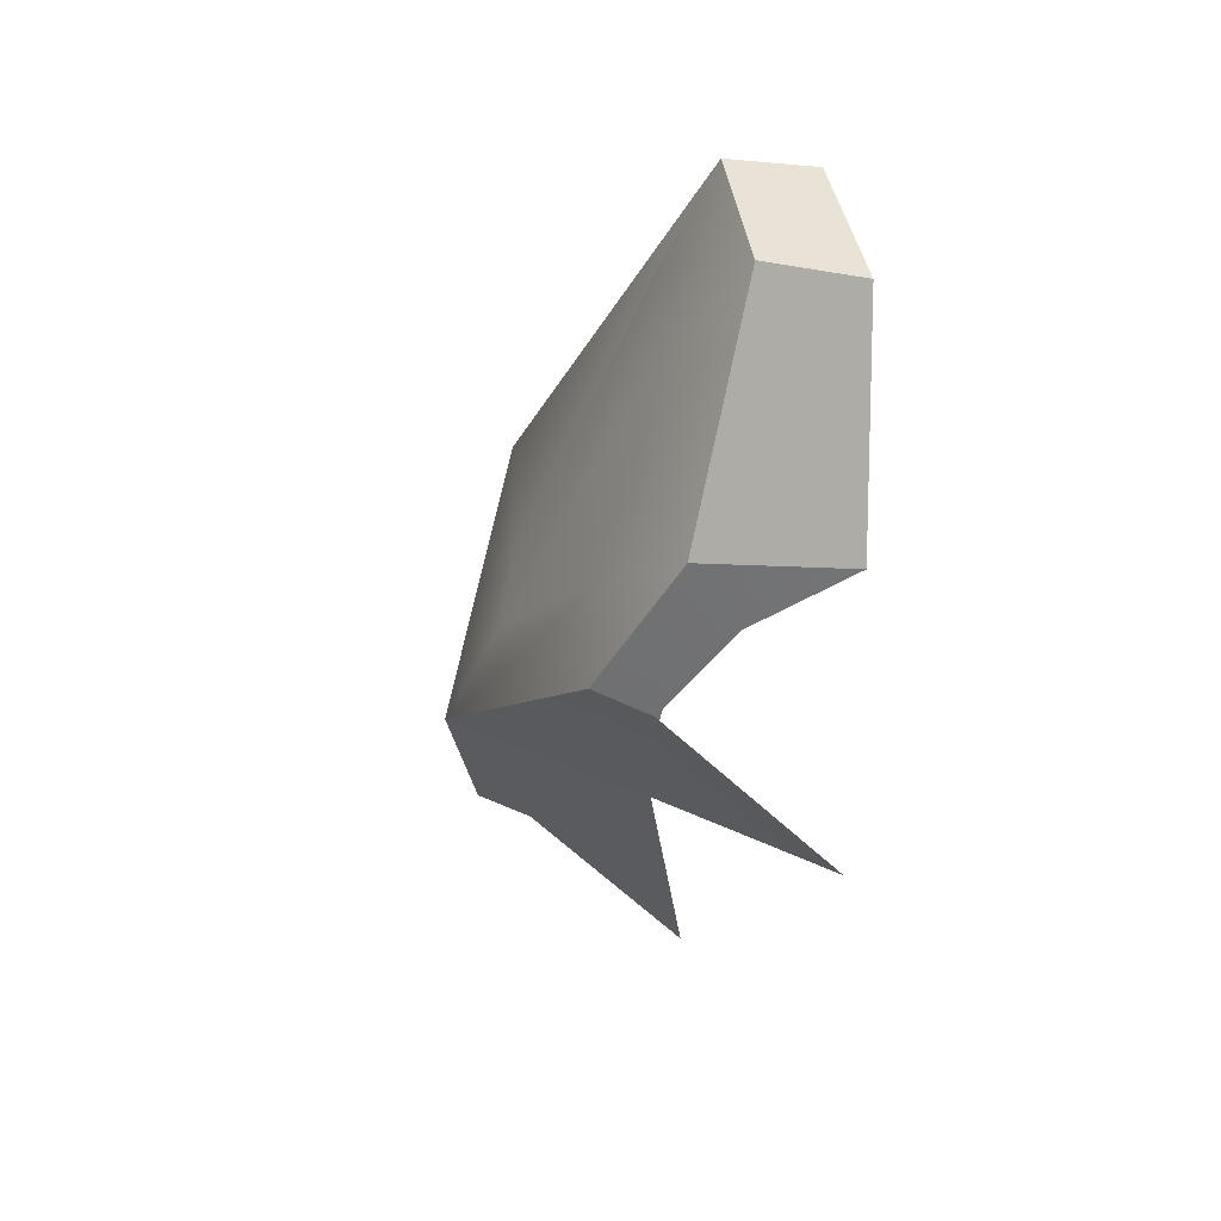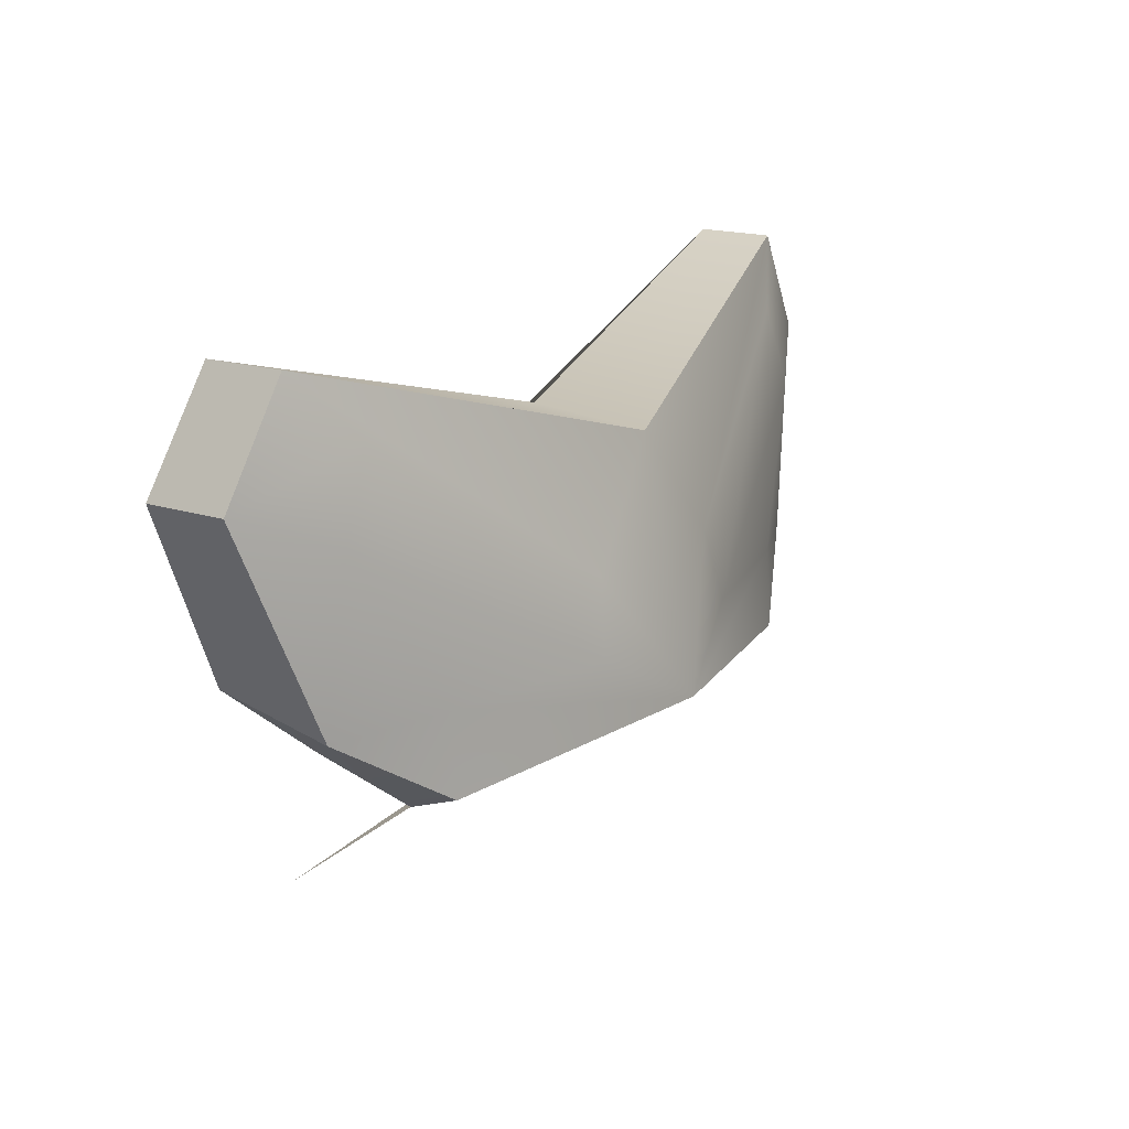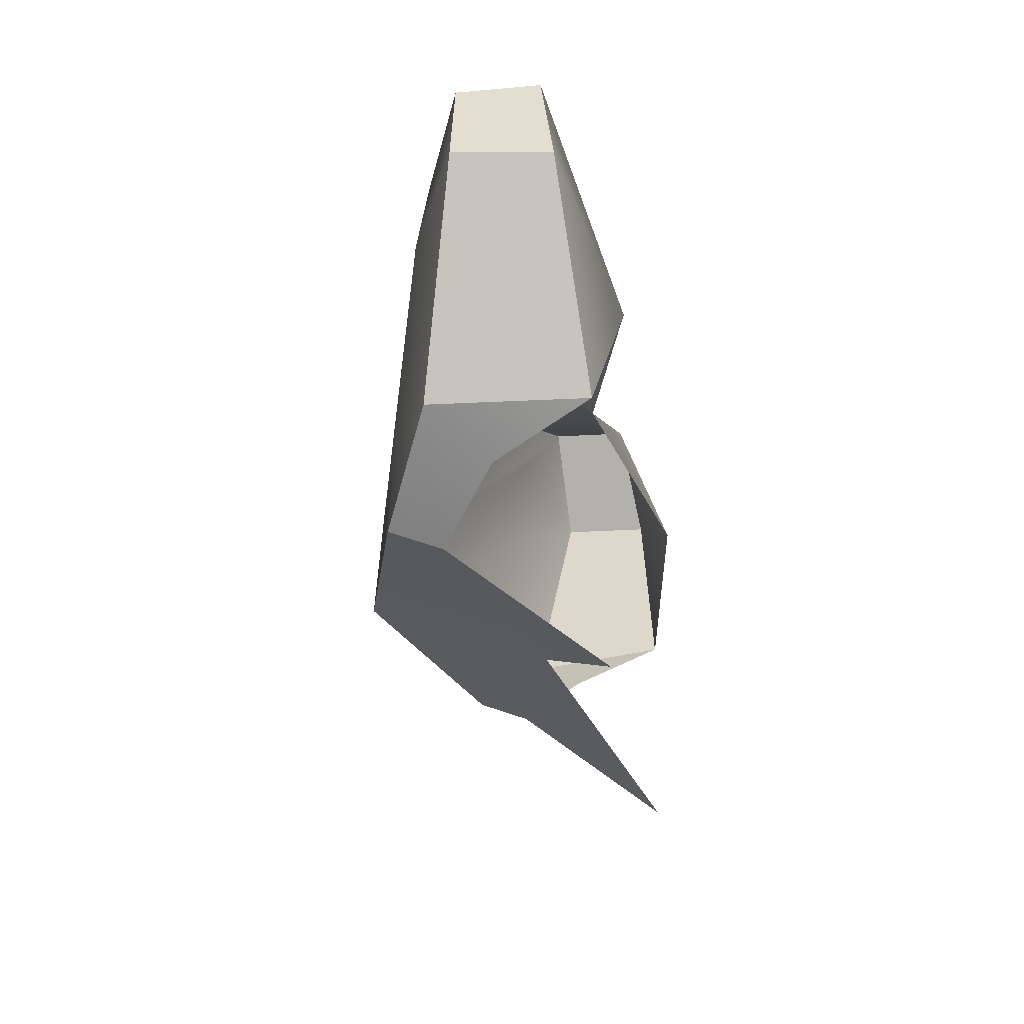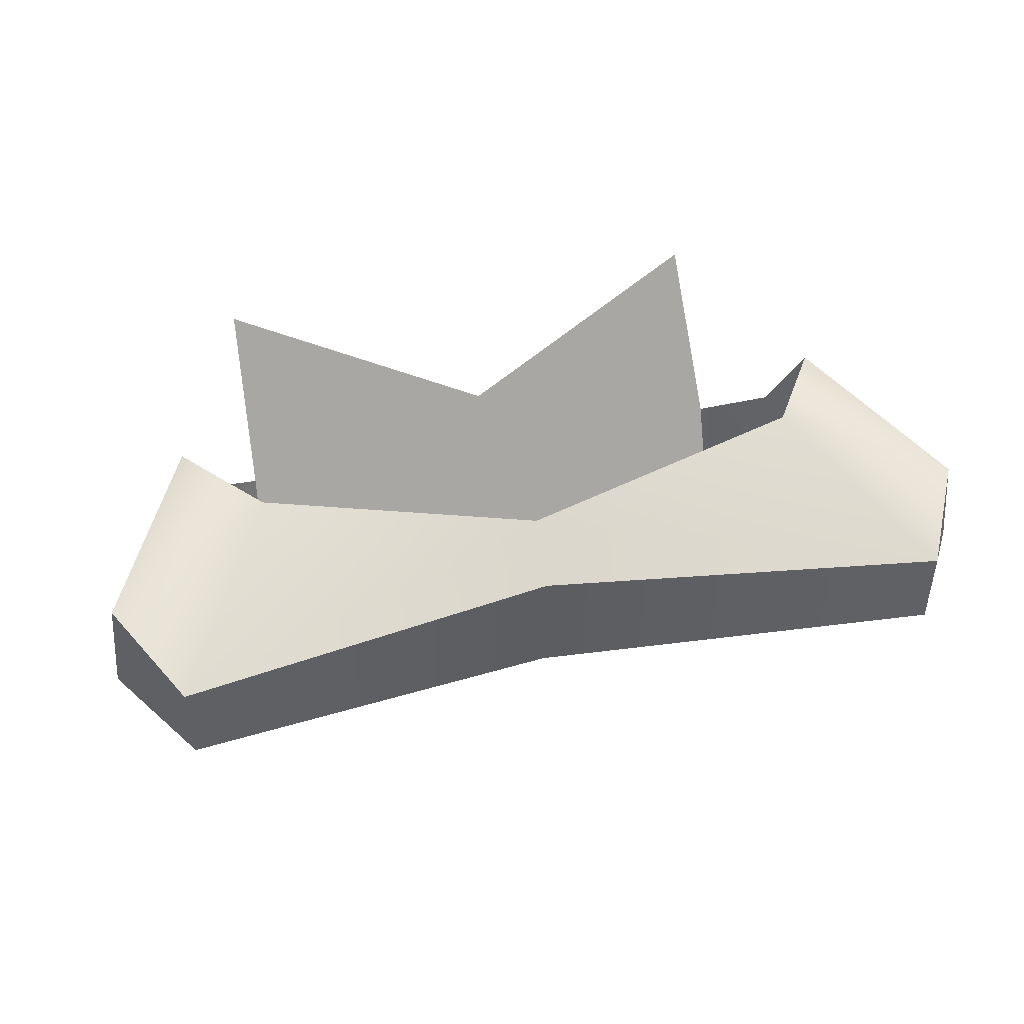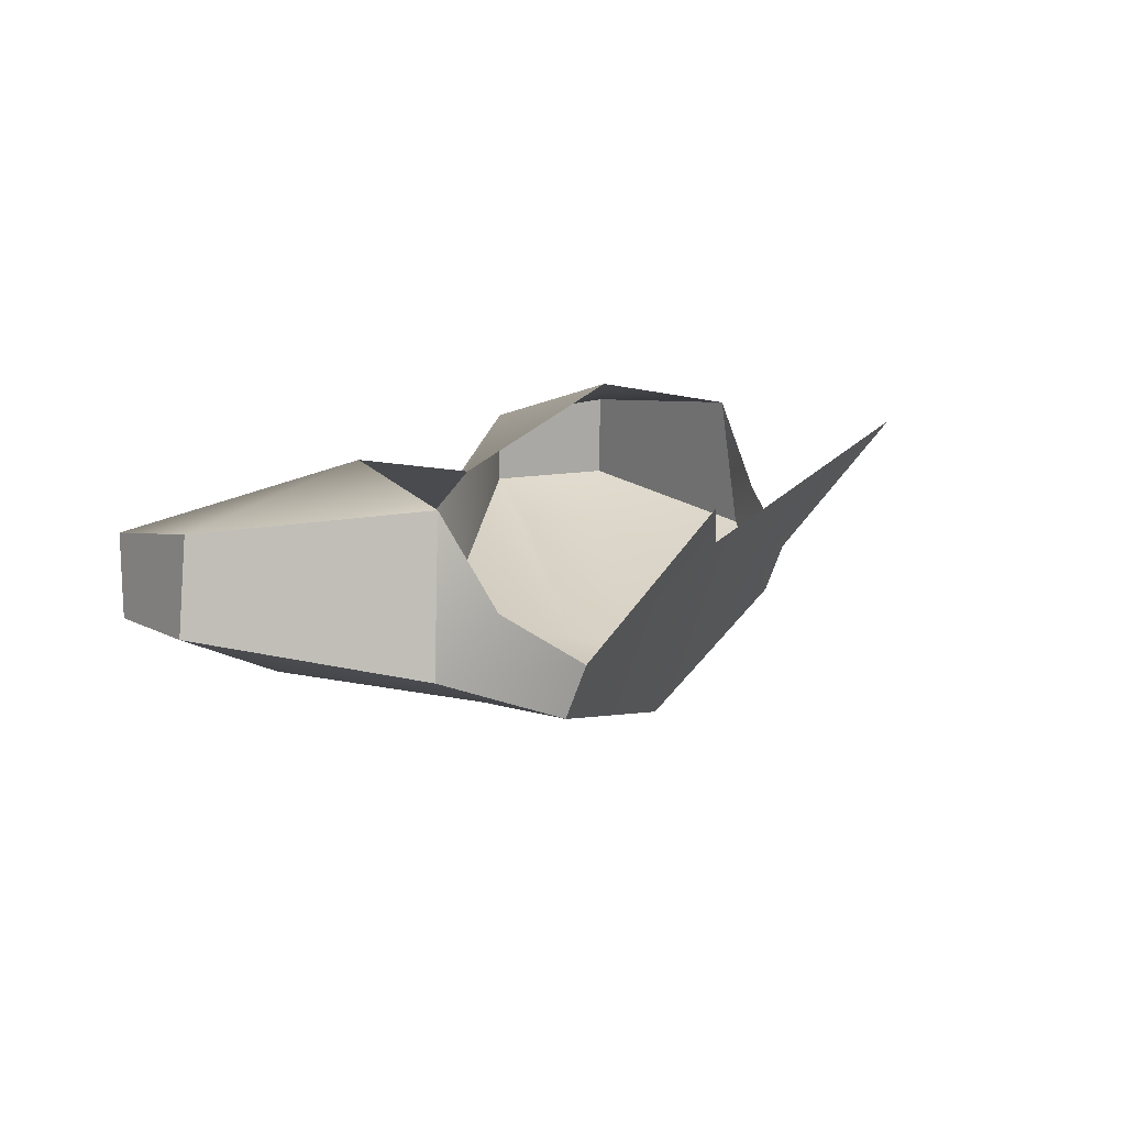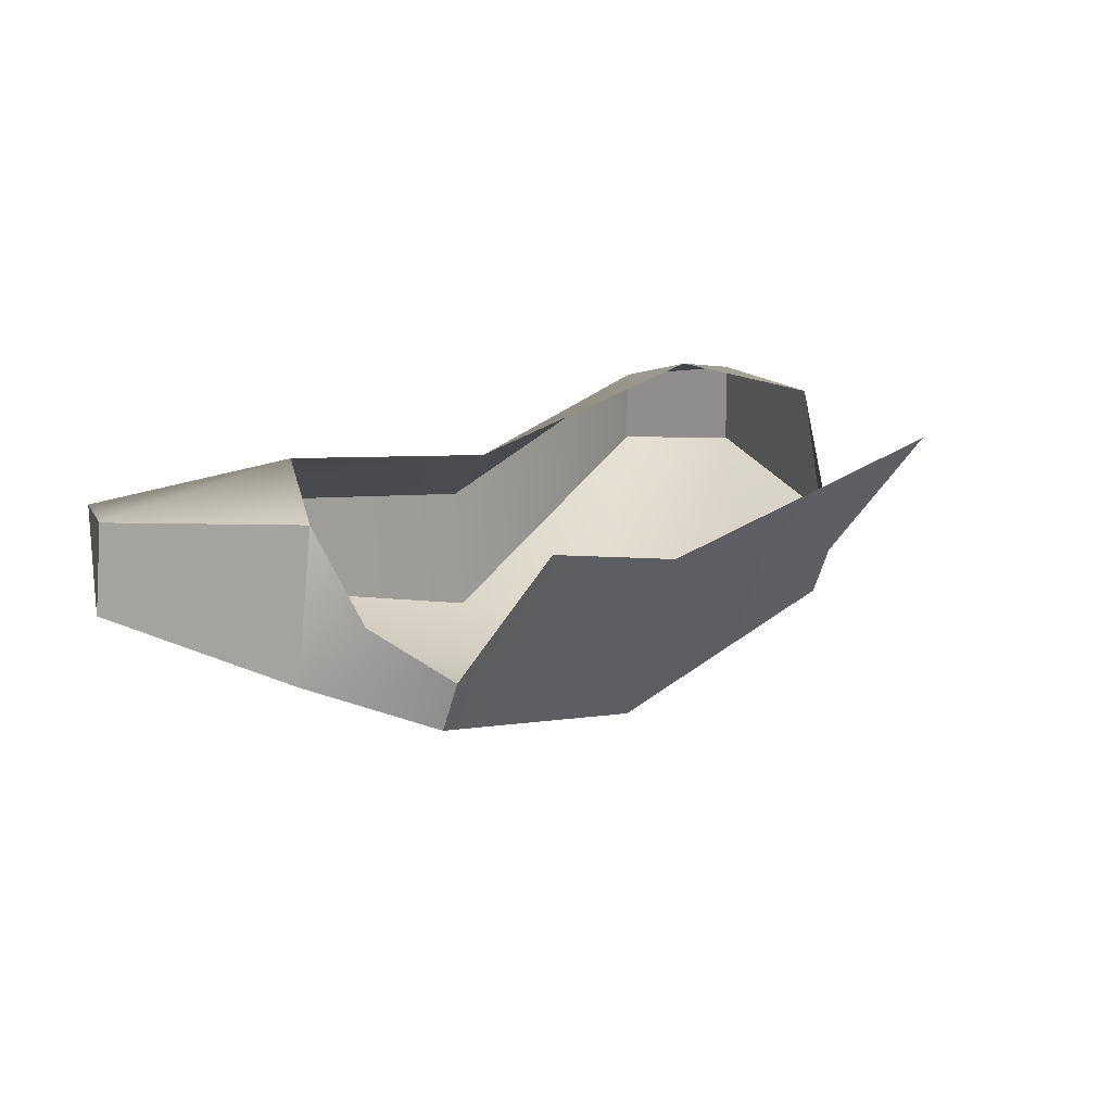
<metadata>
{"format":"obj","ext":"obj","renderer":"f3d","projection":"perspective","resolution":1024,"background":"white","views":[{"elev":-13.1,"azim":-101.9,"up":"+Y"},{"elev":17.9,"azim":124.3,"up":"+Y"},{"elev":-22.4,"azim":-81.7,"up":"+Y"},{"elev":43.4,"azim":166.2,"up":"+Z"},{"elev":12.7,"azim":-65.6,"up":"+Z"},{"elev":18.5,"azim":-45.0,"up":"+Z"}]}
</metadata>
<code>
g DragonTurret_CustomizePart_06
v 0.1492 0.755 -0.7831
v 0.2069 0.8543 -0.8165
v 0.2373 0.7956 -0.8065
v -1.323e-05 0.7728 -0.8144
v -1.323e-05 0.7971 -0.8425
v 0.2069 0.8543 -0.8165
v 0.2061 0.8546 -0.8589
v 0.2414 0.7978 -0.8551
v 0.2373 0.7956 -0.8065
v -1.323e-05 0.7921 -0.9083
v 0.2061 0.8546 -0.8589
v 0.2069 0.8543 -0.8165
v -1.323e-05 0.7971 -0.8425
v 0.04784 0.7306 -0.9148
v 0.1751 0.8198 -0.8773
v 0.2061 0.8546 -0.8589
v -1.323e-05 0.7921 -0.9083
v 0.1933 0.7763 -0.8799
v 0.1462 0.6907 -0.8974
v 0.202 0.6871 -0.873
v 0.2414 0.7978 -0.8551
v -1.323e-05 0.6599 -0.9386
v 0.1454 0.6474 -0.9006
v 0.05559 0.6922 -0.922
v 0.2414 0.7978 -0.8551
v 0.202 0.6871 -0.873
v 0.1873 0.6922 -0.7958
v 0.2373 0.7956 -0.8065
v 0.05559 0.6922 -0.922
v 0.1933 0.7763 -0.8799
v 0.1751 0.8198 -0.8773
v 0.04784 0.7306 -0.9148
v 0.1454 0.6474 -0.9006
v -1.323e-05 0.6599 -0.9386
v -1.323e-05 0.6267 -0.8418
v 0.1449 0.637 -0.873
v 0.1419 0.575 -0.7937
v 0.1873 0.6922 -0.7958
v 0.202 0.6871 -0.873
v 0.1454 0.6474 -0.9006
v 0.1449 0.637 -0.873
v 0.1753 0.6677 -0.8445
v 0.1873 0.6922 -0.7958
v 0.1462 0.6907 -0.8974
v -0.1492 0.755 -0.7831
v -0.2373 0.7956 -0.8065
v -0.2069 0.8543 -0.8165
v -0.2069 0.8543 -0.8165
v -0.2373 0.7956 -0.8065
v -0.2414 0.7978 -0.8551
v -0.2061 0.8546 -0.8589
v -0.2069 0.8543 -0.8165
v -0.2061 0.8546 -0.8589
v -0.04784 0.7306 -0.9148
v -0.2061 0.8546 -0.8589
v -0.1751 0.8198 -0.8773
v -0.1934 0.7763 -0.8799
v -0.2414 0.7978 -0.8551
v -0.2019 0.6871 -0.873
v -0.1462 0.6907 -0.8974
v -1.323e-05 0.6599 -0.9386
v -0.05559 0.6922 -0.922
v -0.1454 0.6474 -0.9006
v -0.2414 0.7978 -0.8551
v -0.2373 0.7956 -0.8065
v -0.1873 0.6922 -0.7958
v -0.2019 0.6871 -0.873
v -0.05559 0.6922 -0.922
v -0.04784 0.7306 -0.9148
v -0.1751 0.8198 -0.8773
v -0.1934 0.7763 -0.8799
v -1.323e-05 0.6267 -0.8418
v -1.323e-05 0.6599 -0.9386
v -0.1454 0.6474 -0.9006
v -0.1449 0.637 -0.873
v -0.1419 0.575 -0.7937
v -0.1873 0.6922 -0.7958
v -0.2019 0.6871 -0.873
v -0.1753 0.6677 -0.8445
v -0.1449 0.637 -0.873
v -0.1454 0.6474 -0.9006
v -0.1873 0.6922 -0.7958
v -0.1462 0.6907 -0.8974
g DragonTurret_CustomizePart_06_0
f 3 2 1
f 2 5 4
f 1 2 4
f 8 7 6
f 9 8 6
f 12 11 10
f 13 12 10
f 16 15 14
f 17 16 14
f 20 19 18
f 21 20 18
f 14 22 17
f 19 23 22
f 24 19 22
f 21 18 15
f 16 21 15
f 20 23 19
f 27 26 25
f 28 27 25
f 31 30 29
f 32 31 29
f 35 34 33
f 33 36 35
f 36 37 35
f 1 38 3
f 41 40 39
f 42 41 39
f 39 43 42
f 24 22 14
f 29 30 44
f 47 46 45
f 47 45 4
f 5 47 4
f 50 49 48
f 51 50 48
f 52 13 10
f 53 52 10
f 55 17 54
f 56 55 54
f 59 58 57
f 60 59 57
f 61 54 17
f 60 62 61
f 63 60 61
f 58 55 56
f 57 58 56
f 63 59 60
f 66 65 64
f 67 66 64
f 70 69 68
f 71 70 68
f 74 73 72
f 72 75 74
f 72 76 75
f 77 45 46
f 80 79 78
f 81 80 78
f 82 78 79
f 61 62 54
f 71 68 83

</code>
